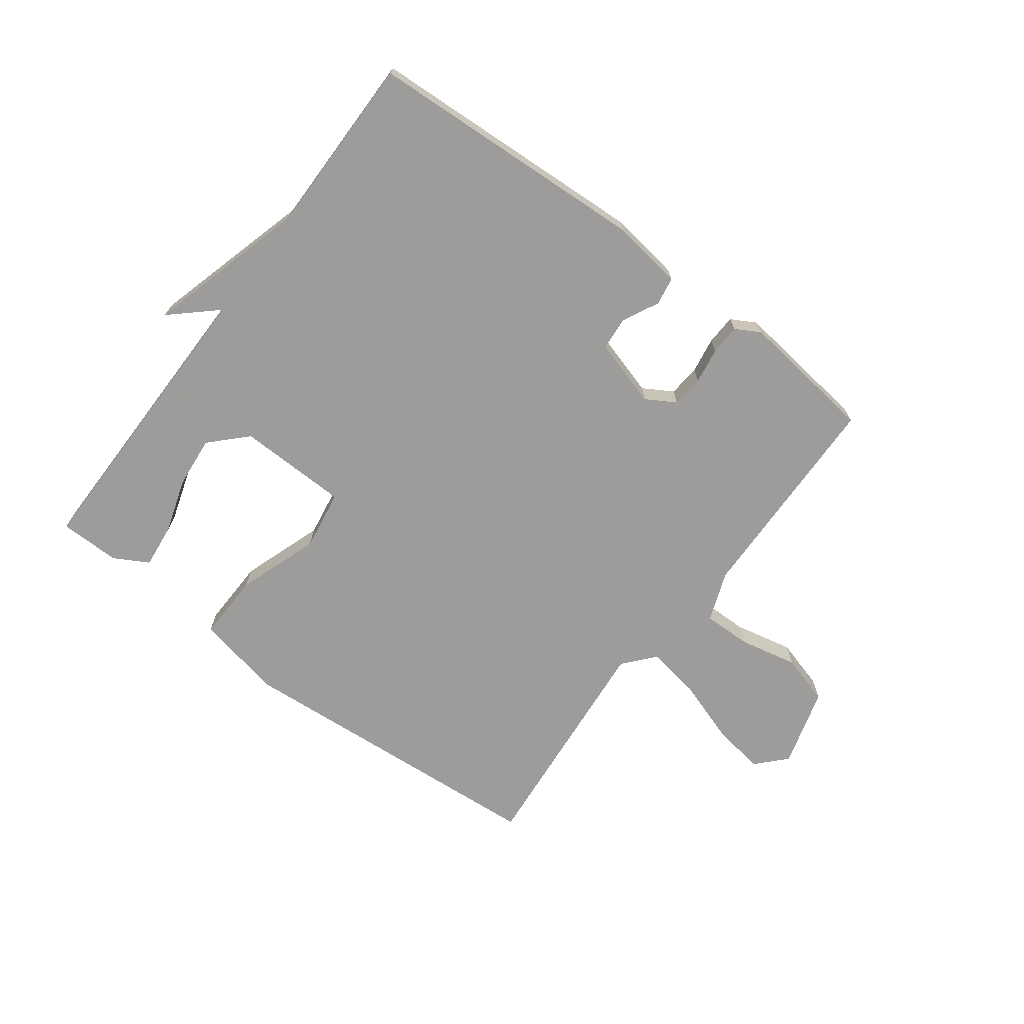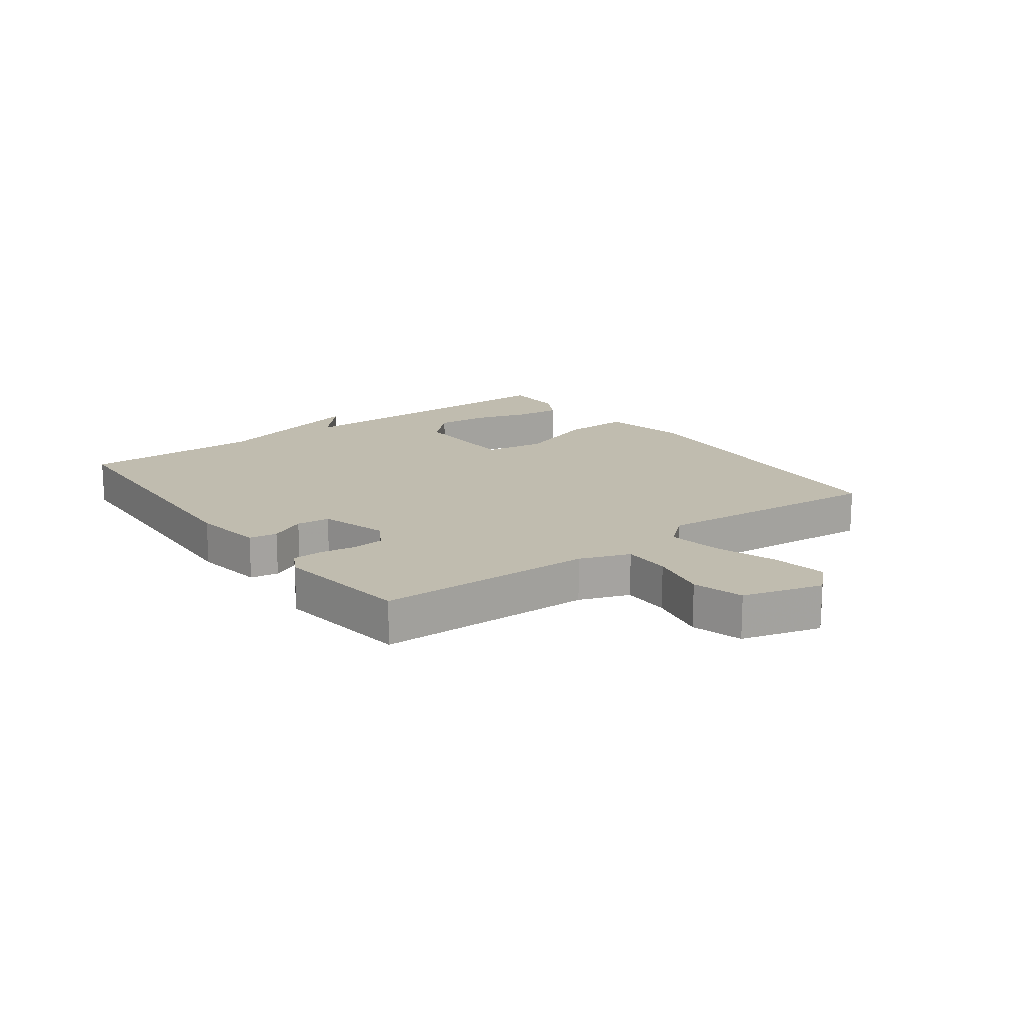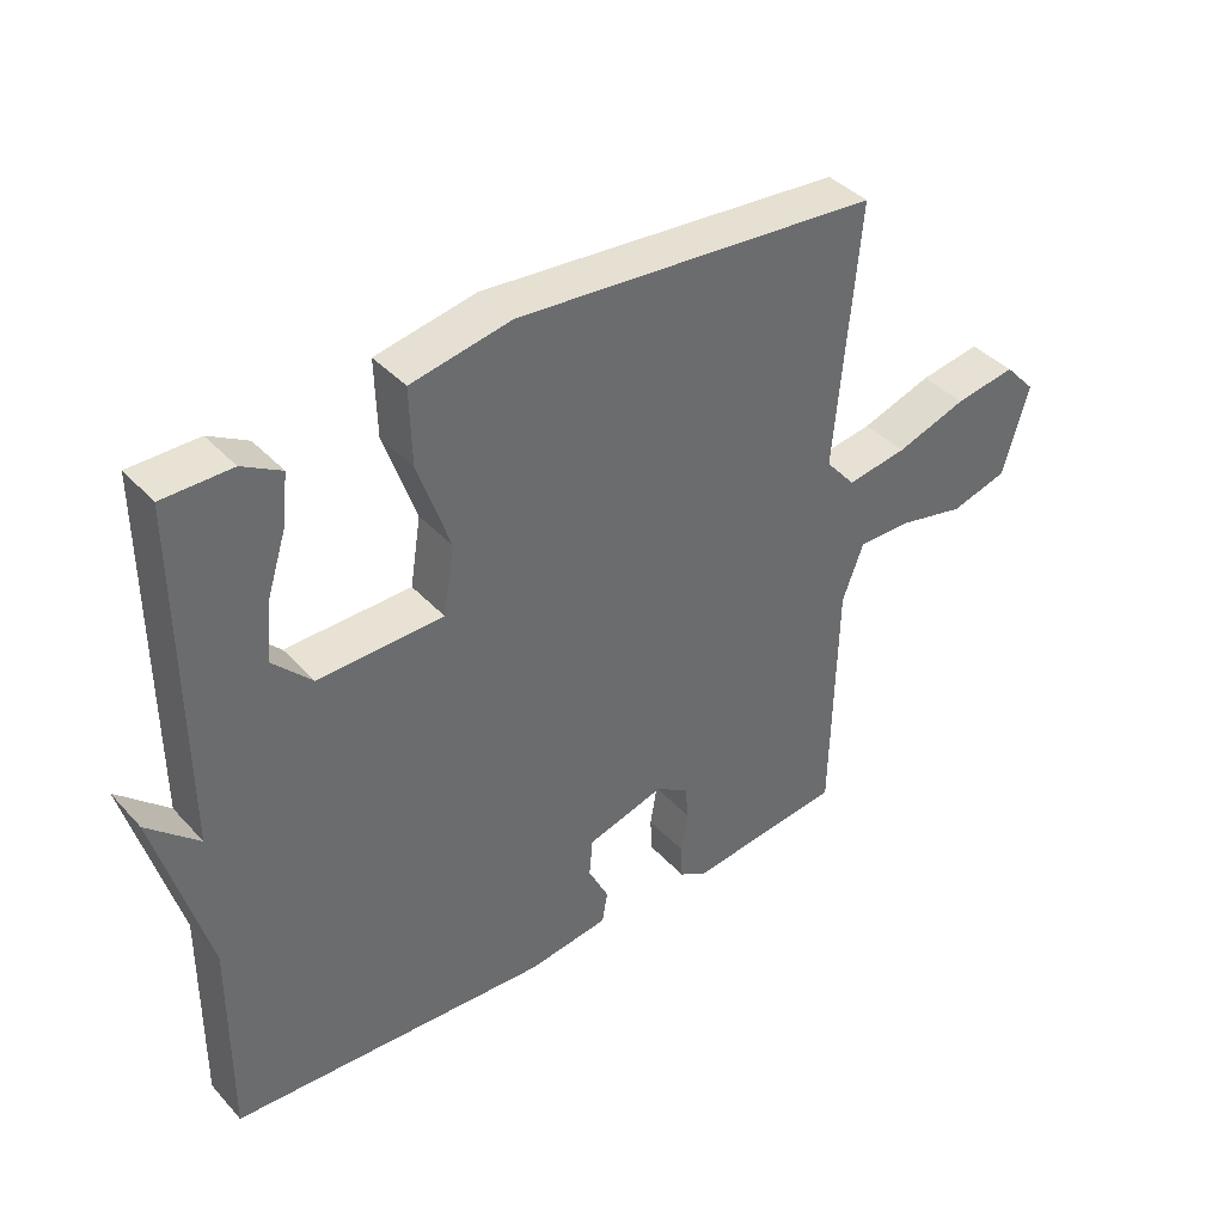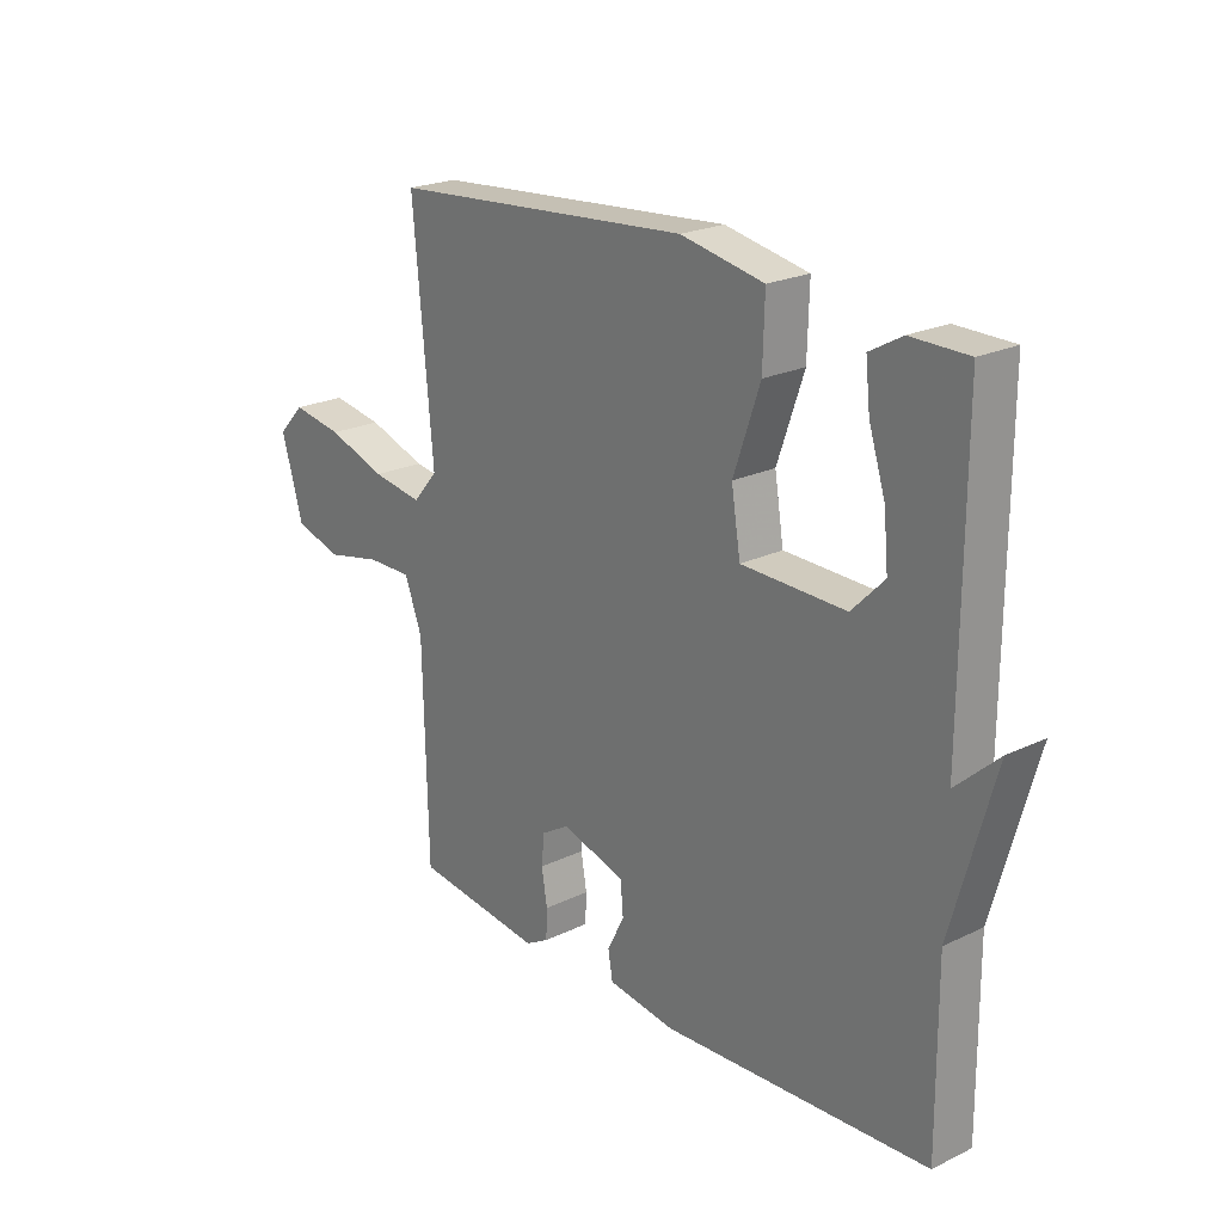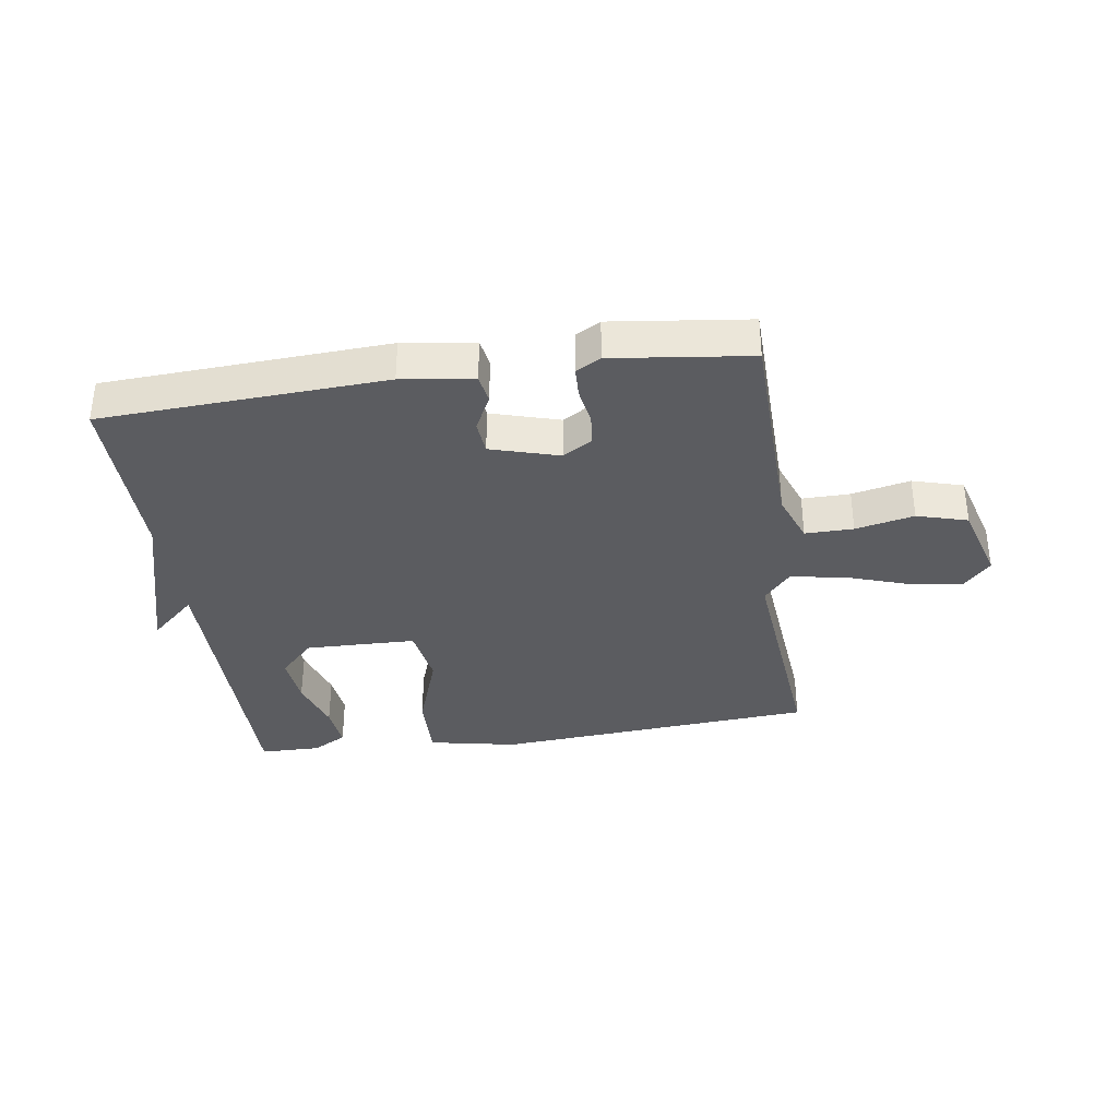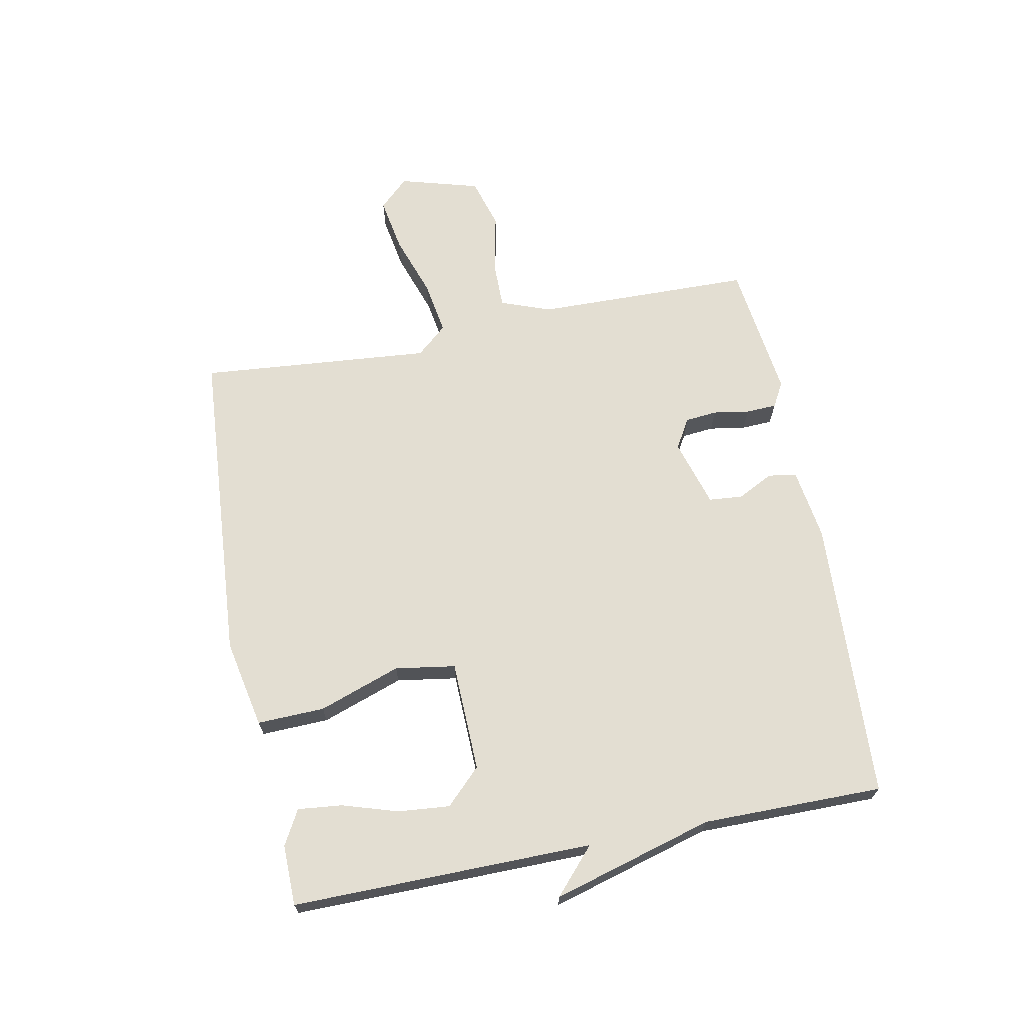
<metadata>
{"format":"obj","ext":"obj","renderer":"f3d","projection":"perspective","resolution":1024,"background":"white","views":[{"elev":-70.3,"azim":143.1,"up":"+Y"},{"elev":16.3,"azim":-126.7,"up":"+Y"},{"elev":39.7,"azim":142.4,"up":"+Z"},{"elev":22.2,"azim":50.1,"up":"+Z"},{"elev":-35.2,"azim":-171.7,"up":"+Y"},{"elev":67.6,"azim":78.7,"up":"+Y"}]}
</metadata>
<code>
v -0.5 0.07 -0.5
v -0.508 0.07 -0.139
v -0.539 0.07 -0.056
v -0.619 0.07 -0.057
v -0.716 0.07 -0.078
v -0.8 0.07 -0.054
v -0.838 0.07 0.078
v -0.792 0.07 0.127
v -0.702 0.07 0.112
v -0.598 0.07 0.077
v -0.509 0.07 0.063
v -0.465 0.07 0.114
v -0.5 0.07 0.5
v 0.033 0.07 0.541
v 0.18 0.07 0.512
v 0.177 0.07 0.4
v 0.13 0.07 0.264
v 0.146 0.07 0.164
v 0.33 0.07 0.16
v 0.387 0.07 0.218
v 0.379 0.07 0.304
v 0.35 0.07 0.395
v 0.342 0.07 0.469
v 0.399 0.07 0.501
v 0.5 0.07 0.5
v 0.498 0.07 0
v 0.573 0.07 0.068
v 0.498 0.07 -0.2
v 0.5 0.07 -0.5
v 0.03 0.07 -0.525
v -0.089 0.07 -0.508
v -0.097 0.07 -0.461
v -0.067 0.07 -0.401
v -0.072 0.07 -0.345
v -0.185 0.07 -0.312
v -0.234 0.07 -0.341
v -0.239 0.07 -0.394
v -0.229 0.07 -0.454
v -0.231 0.07 -0.505
v -0.272 0.07 -0.528
v -0.5 0 -0.5
v -0.508 0 -0.139
v -0.539 0 -0.056
v -0.619 0 -0.057
v -0.716 0 -0.078
v -0.8 0 -0.054
v -0.838 0 0.078
v -0.792 0 0.127
v -0.702 0 0.112
v -0.598 0 0.077
v -0.509 0 0.063
v -0.465 0 0.114
v -0.5 0 0.5
v 0.033 0 0.541
v 0.18 0 0.512
v 0.177 0 0.4
v 0.13 0 0.264
v 0.146 0 0.164
v 0.33 0 0.16
v 0.387 0 0.218
v 0.379 0 0.304
v 0.35 0 0.395
v 0.342 0 0.469
v 0.399 0 0.501
v 0.5 0 0.5
v 0.498 0 0
v 0.573 0 0.068
v 0.498 0 -0.2
v 0.5 0 -0.5
v 0.03 0 -0.525
v -0.089 0 -0.508
v -0.097 0 -0.461
v -0.067 0 -0.401
v -0.072 0 -0.345
v -0.185 0 -0.312
v -0.234 0 -0.341
v -0.239 0 -0.394
v -0.229 0 -0.454
v -0.231 0 -0.505
v -0.272 0 -0.528
f 40 1 2
f 39 40 2
f 38 39 2
f 37 38 2
f 36 37 2 3
f 35 36 3
f 34 35 3
f 31 32 33
f 30 31 33
f 29 30 33
f 28 29 33
f 28 33 34
f 26 27 28
f 26 28 34 3
f 24 25 26
f 23 24 26
f 22 23 26
f 21 22 26
f 20 21 26
f 19 20 26
f 26 3 4
f 19 26 4
f 18 19 4
f 15 16 17
f 14 15 17
f 13 14 17
f 12 13 17
f 11 12 17 18
f 8 9 10
f 7 8 10
f 6 7 10
f 5 6 10
f 4 5 10
f 4 10 11
f 4 11 18
f 42 41 80
f 42 80 79
f 42 79 78
f 42 78 77
f 43 42 77 76
f 43 76 75
f 43 75 74
f 73 72 71
f 73 71 70
f 73 70 69
f 73 69 68
f 74 73 68
f 68 67 66
f 43 74 68 66
f 66 65 64
f 66 64 63
f 66 63 62
f 66 62 61
f 66 61 60
f 66 60 59
f 44 43 66
f 44 66 59
f 44 59 58
f 57 56 55
f 57 55 54
f 57 54 53
f 57 53 52
f 58 57 52 51
f 50 49 48
f 50 48 47
f 50 47 46
f 50 46 45
f 50 45 44
f 51 50 44
f 58 51 44
f 1 41 42 2
f 2 42 43 3
f 3 43 44 4
f 4 44 45 5
f 5 45 46 6
f 6 46 47 7
f 7 47 48 8
f 8 48 49 9
f 9 49 50 10
f 10 50 51 11
f 11 51 52 12
f 12 52 53 13
f 13 53 54 14
f 14 54 55 15
f 15 55 56 16
f 16 56 57 17
f 17 57 58 18
f 18 58 59 19
f 19 59 60 20
f 20 60 61 21
f 21 61 62 22
f 22 62 63 23
f 23 63 64 24
f 24 64 65 25
f 25 65 66 26
f 26 66 67 27
f 27 67 68 28
f 28 68 69 29
f 29 69 70 30
f 30 70 71 31
f 31 71 72 32
f 32 72 73 33
f 33 73 74 34
f 34 74 75 35
f 35 75 76 36
f 36 76 77 37
f 37 77 78 38
f 38 78 79 39
f 39 79 80 40
f 40 80 41 1

</code>
